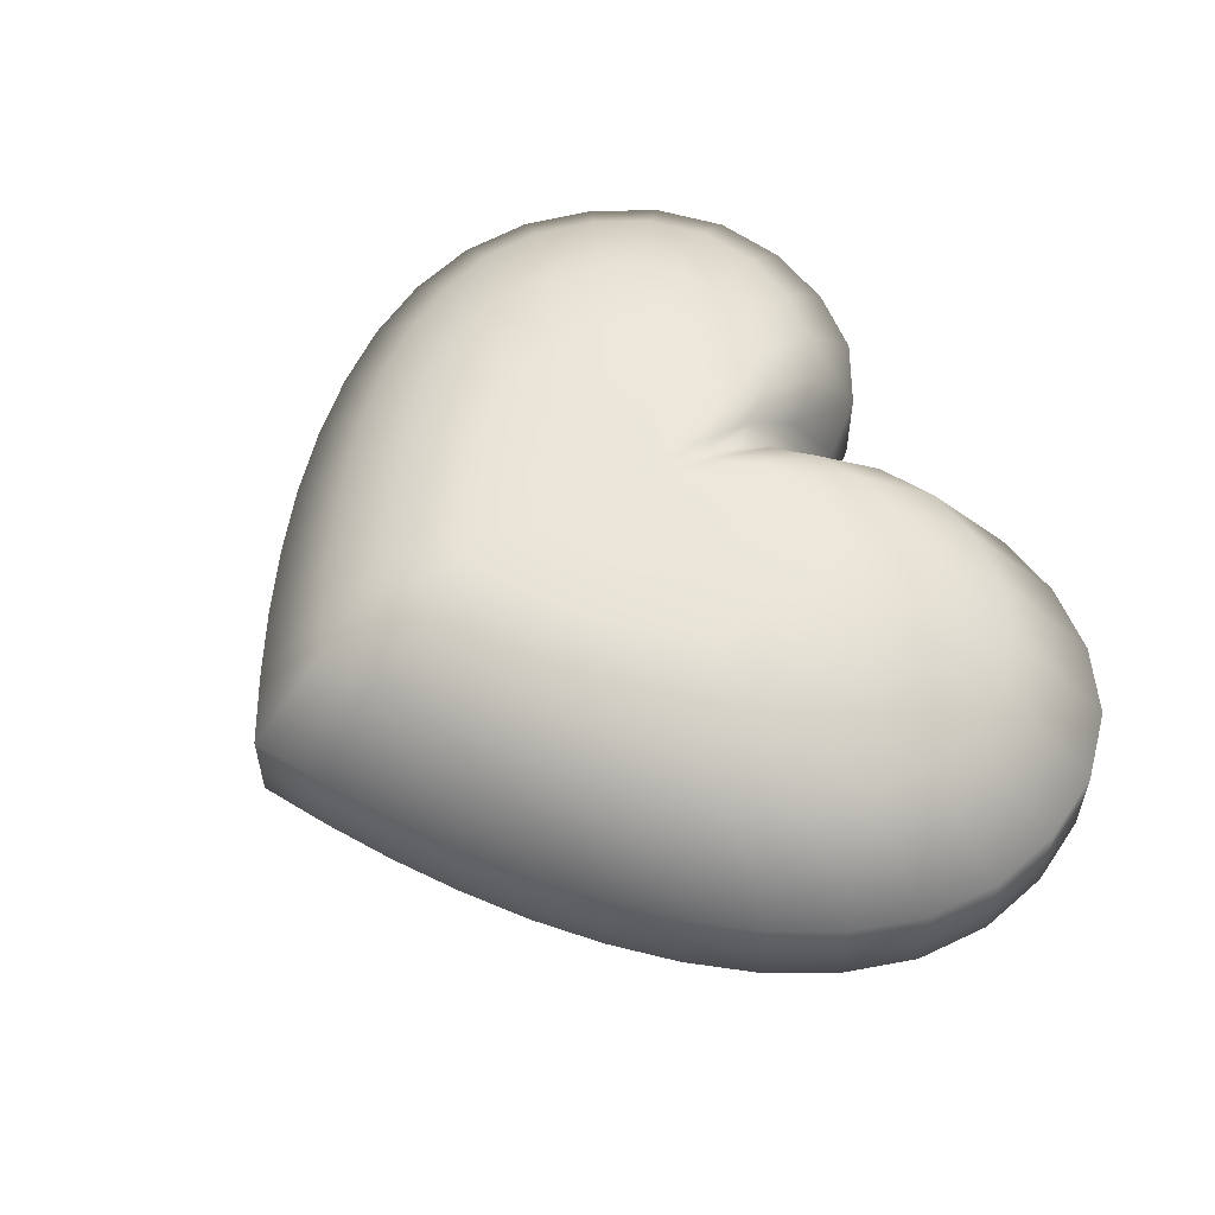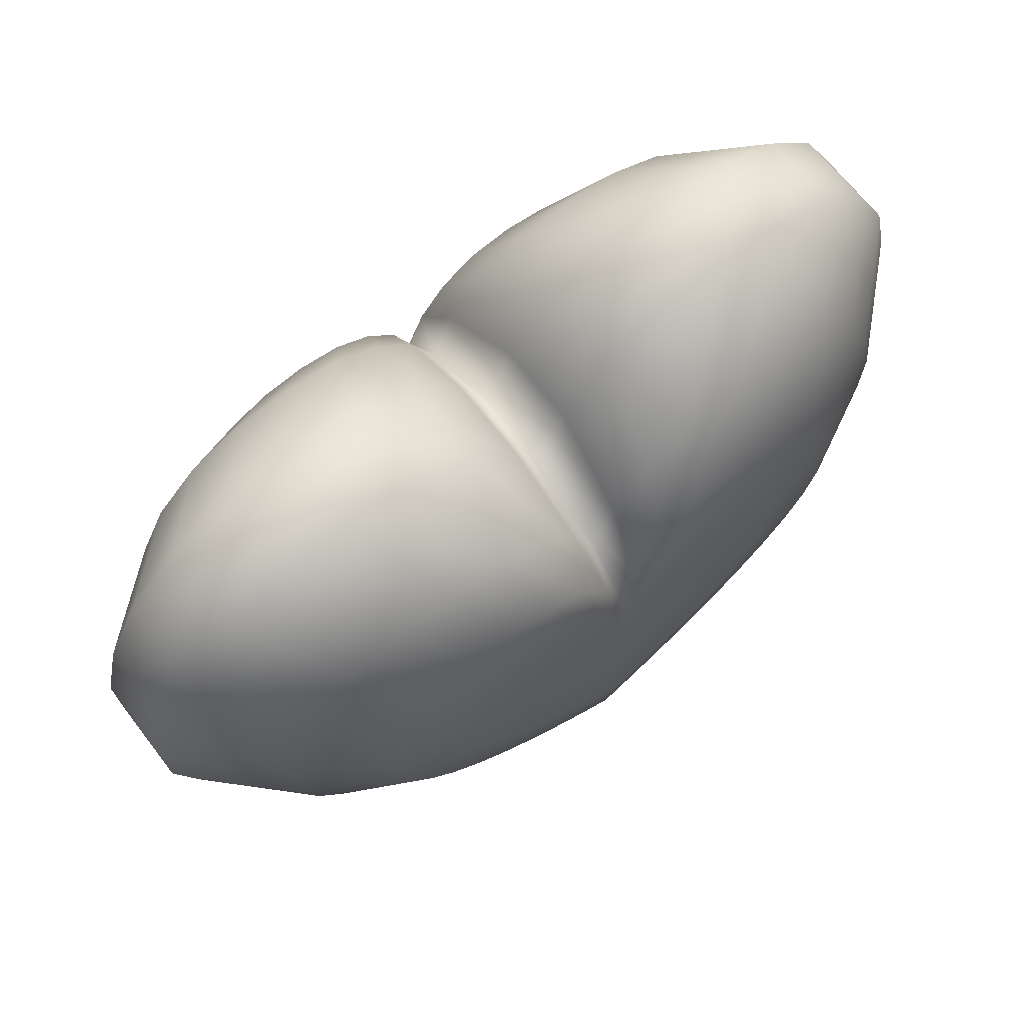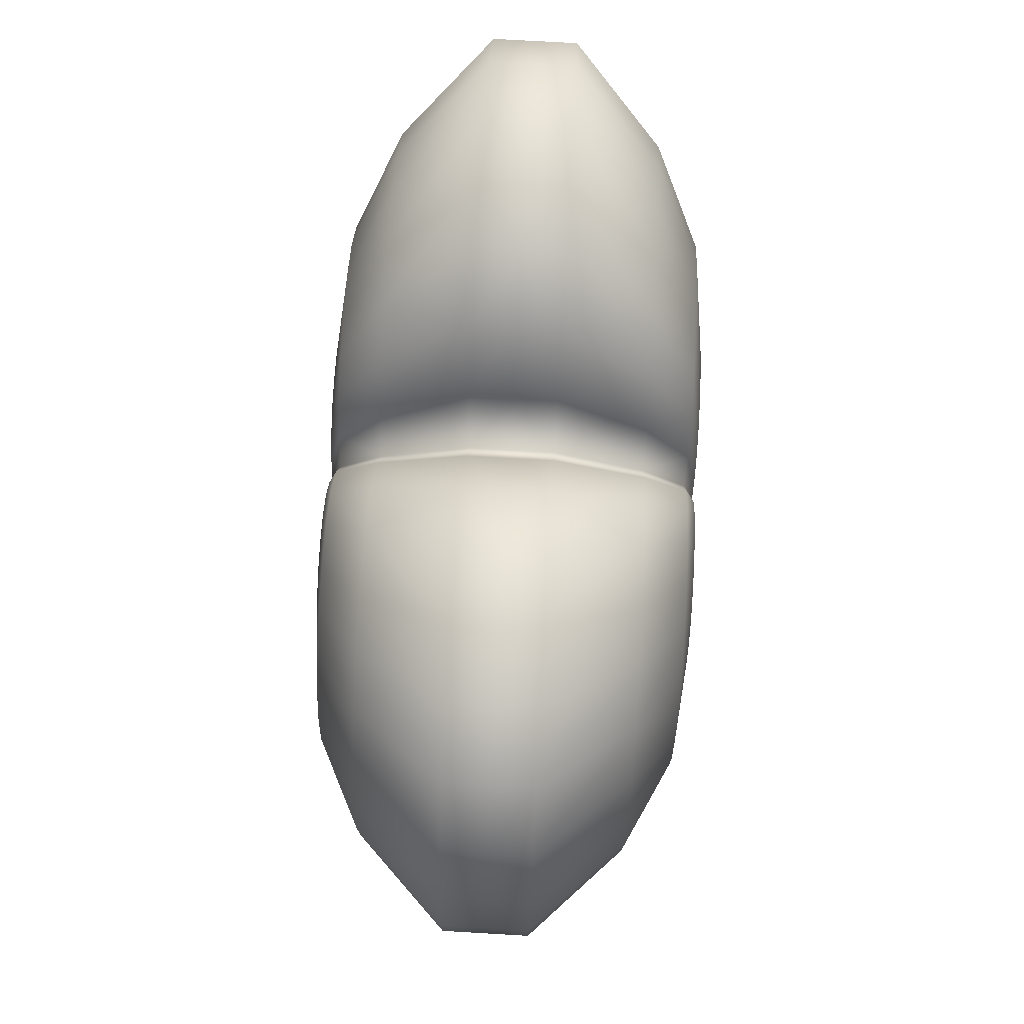
<metadata>
{"format":"obj","ext":"obj","renderer":"f3d","projection":"perspective","resolution":1024,"background":"white","views":[{"elev":55.9,"azim":61.2,"up":"+Z"},{"elev":67.5,"azim":142.4,"up":"+Y"},{"elev":73.2,"azim":-86.7,"up":"+Y"}]}
</metadata>
<code>
o Heart_smooth_lowpoly_ObjObject.001
v 8.48 8.06 -1
v 0.72 6.6 -1
v 0.93 -4.896 -4.186
v 0.62 -3.264 -4.462
v 5.844 4.104 -4.186
v 7.792 5.472 -3.113
v 9.74 6.84 -1
v 8.712 1.464 -3.113
v 10.89 1.83 -1
v 10.96 3.58 -1
v 7.616 -1.104 -3.113
v 10.36 0.16 -1
v 10.55 5.29 -1
v 8.768 2.864 -3.113
v 8.44 4.232 -3.113
v 0.576 5.28 -3.113
v 1.87 7.92 -1
v 3.41 8.76 -1
v 6.33 3.174 -4.186
v 6.784 6.448 -3.113
v 5.088 4.836 -4.186
v 5.712 -0.828 -4.186
v 3.552 -3.132 -4.186
v 4.52 -6.28 -1
v 4.736 -4.176 -3.113
v 9.52 -1.38 -1
v 5.504 7.016 -3.113
v 5.14 9 -1
v 2.728 7.008 -3.113
v 6.76 -2.224 -3.113
v 8.288 0.128 -3.113
v 3.616 -5.024 -3.113
v 2.448 -5.808 -3.113
v 1.24 -6.528 -3.113
v 3.896 2.736 -4.462
v 1.948 1.368 -4.498
v 2.752 3.508 -4.462
v 4.128 5.262 -4.186
v 6.216 0.096 -4.186
v 6.534 1.098 -4.186
v 2.712 -3.768 -4.186
v 1.836 -4.356 -4.186
v 3.808 -0.552 -4.462
v 4.344 -2.43 -4.186
v 5.07 -1.668 -4.186
v 5.92 -5.22 -1
v 7.24 -4.05 -1
v 6.88 8.77 -1
v 5.792 -3.24 -3.113
v 0.374 1.584 -4.498
v 0.432 3.96 -4.186
v 0.288 2.64 -4.462
v 0.904 -1.256 -4.498
v 1.808 -2.512 -4.462
v 2.368 -2.088 -4.462
v 2.11 1.058 -4.498
v 4.384 1.432 -4.462
v 4.356 0.732 -4.462
v 4.22 2.116 -4.462
v 6.576 2.148 -4.186
v 3.392 3.224 -4.462
v 1.376 1.754 -4.498
v 0.144 1.32 -4.498
v 3.38 -1.112 -4.462
v 2.896 -1.62 -4.462
v 8.45 -2.78 -1
v 3.06 -7.26 -1
v 1.55 -8.16 -1
v 3.084 5.4 -4.186
v 4.112 7.2 -3.113
v 2.046 5.256 -4.186
v 1.364 3.504 -4.462
v 0.748 3.168 -4.462
v 1.122 4.752 -4.186
v 1.496 6.336 -3.113
v 0.612 -1.452 -4.498
v 1.224 -2.904 -4.462
v 2.178 0.366 -4.498
v 2.192 0.716 -4.498
v 2.072 0.032 -4.498
v 1.904 -0.276 -4.498
v 1.69 -0.556 -4.498
v 4.144 0.064 -4.462
v 0.682 1.752 -4.498
v 1.696 1.612 -4.498
v 0.31 -1.632 -4.498
v 2.056 3.6 -4.462
v 1.028 1.8 -4.498
v 1.184 -1.044 -4.498
v 1.448 -0.81 -4.498
v 0 -7.2 -3.113
v 0 -1.8 -4.498
v -8.48 8.06 -1
v -0.72 6.6 -1
v 0 -3.6 -4.462
v -0.93 -4.896 -4.186
v -0.62 -3.264 -4.462
v 0 -5.4 -4.186
v -5.844 4.104 -4.186
v -7.792 5.472 -3.113
v -9.74 6.84 -1
v -8.712 1.464 -3.113
v -10.89 1.83 -1
v 0 5 -1
v 0 4 -3.113
v -10.96 3.58 -1
v -7.616 -1.104 -3.113
v -10.36 0.16 -1
v -10.55 5.29 -1
v -8.768 2.864 -3.113
v -8.44 4.232 -3.113
v 0 3 -4.186
v -0.576 5.28 -3.113
v -1.87 7.92 -1
v -3.41 8.76 -1
v -6.33 3.174 -4.186
v -6.784 6.448 -3.113
v -5.088 4.836 -4.186
v -5.712 -0.828 -4.186
v -3.552 -3.132 -4.186
v -4.52 -6.28 -1
v -4.736 -4.176 -3.113
v -9.52 -1.38 -1
v -5.504 7.016 -3.113
v -5.14 9 -1
v -2.728 7.008 -3.113
v -6.76 -2.224 -3.113
v -8.288 0.128 -3.113
v -3.616 -5.024 -3.113
v -2.448 -5.808 -3.113
v -1.24 -6.528 -3.113
v -3.896 2.736 -4.462
v -1.948 1.368 -4.498
v -2.752 3.508 -4.462
v -4.128 5.262 -4.186
v -6.216 0.096 -4.186
v -6.534 1.098 -4.186
v -2.712 -3.768 -4.186
v -1.836 -4.356 -4.186
v -3.808 -0.552 -4.462
v -4.344 -2.43 -4.186
v -5.07 -1.668 -4.186
v -5.92 -5.22 -1
v -7.24 -4.05 -1
v -6.88 8.77 -1
v -5.792 -3.24 -3.113
v 0 -9 -1
v 0 2 -4.462
v -0.374 1.584 -4.498
v -0.432 3.96 -4.186
v -0.288 2.64 -4.462
v -0.904 -1.256 -4.498
v -1.808 -2.512 -4.462
v -2.368 -2.088 -4.462
v -2.11 1.058 -4.498
v -4.384 1.432 -4.462
v -4.356 0.732 -4.462
v -4.22 2.116 -4.462
v -6.576 2.148 -4.186
v -3.392 3.224 -4.462
v -1.376 1.754 -4.498
v -0.144 1.32 -4.498
v 0 1 -4.498
v -3.38 -1.112 -4.462
v -2.896 -1.62 -4.462
v -8.45 -2.78 -1
v -3.06 -7.26 -1
v -1.55 -8.16 -1
v -3.084 5.4 -4.186
v -4.112 7.2 -3.113
v -2.046 5.256 -4.186
v -1.364 3.504 -4.462
v -0.748 3.168 -4.462
v -1.122 4.752 -4.186
v -1.496 6.336 -3.113
v -0.612 -1.452 -4.498
v -1.224 -2.904 -4.462
v -2.178 0.366 -4.498
v -2.192 0.716 -4.498
v -2.072 0.032 -4.498
v -1.904 -0.276 -4.498
v -1.69 -0.556 -4.498
v -4.144 0.064 -4.462
v -0.682 1.752 -4.498
v -1.696 1.612 -4.498
v -0.31 -1.632 -4.498
v -2.056 3.6 -4.462
v -1.028 1.8 -4.498
v -1.184 -1.044 -4.498
v -1.448 -0.81 -4.498
v 0 0 -4.5
v 8.48 8.06 1
v 0.72 6.6 1
v 0.93 -4.896 4.186
v 0.62 -3.264 4.462
v 5.844 4.104 4.186
v 7.792 5.472 3.113
v 9.74 6.84 1
v 8.712 1.464 3.113
v 10.89 1.83 1
v 10.96 3.58 1
v 7.616 -1.104 3.113
v 10.36 0.16 1
v 10.55 5.29 1
v 8.768 2.864 3.113
v 8.44 4.232 3.113
v 0.576 5.28 3.113
v 1.87 7.92 1
v 3.41 8.76 1
v 6.33 3.174 4.186
v 6.784 6.448 3.113
v 5.088 4.836 4.186
v 5.712 -0.828 4.186
v 3.552 -3.132 4.186
v 4.52 -6.28 1
v 4.736 -4.176 3.113
v 9.52 -1.38 1
v 5.504 7.016 3.113
v 5.14 9 1
v 2.728 7.008 3.113
v 6.76 -2.224 3.113
v 8.288 0.128 3.113
v 3.616 -5.024 3.113
v 2.448 -5.808 3.113
v 1.24 -6.528 3.113
v 3.896 2.736 4.462
v 1.948 1.368 4.498
v 2.752 3.508 4.462
v 4.128 5.262 4.186
v 6.216 0.096 4.186
v 6.534 1.098 4.186
v 2.712 -3.768 4.186
v 1.836 -4.356 4.186
v 3.808 -0.552 4.462
v 4.344 -2.43 4.186
v 5.07 -1.668 4.186
v 5.92 -5.22 1
v 7.24 -4.05 1
v 6.88 8.77 1
v 5.792 -3.24 3.113
v 0.374 1.584 4.498
v 0.432 3.96 4.186
v 0.288 2.64 4.462
v 0.904 -1.256 4.498
v 1.808 -2.512 4.462
v 2.368 -2.088 4.462
v 2.11 1.058 4.498
v 4.384 1.432 4.462
v 4.356 0.732 4.462
v 4.22 2.116 4.462
v 6.576 2.148 4.186
v 3.392 3.224 4.462
v 1.376 1.754 4.498
v 0.144 1.32 4.498
v 3.38 -1.112 4.462
v 2.896 -1.62 4.462
v 8.45 -2.78 1
v 3.06 -7.26 1
v 1.55 -8.16 1
v 3.084 5.4 4.186
v 4.112 7.2 3.113
v 2.046 5.256 4.186
v 1.364 3.504 4.462
v 0.748 3.168 4.462
v 1.122 4.752 4.186
v 1.496 6.336 3.113
v 0.612 -1.452 4.498
v 1.224 -2.904 4.462
v 2.178 0.366 4.498
v 2.192 0.716 4.498
v 2.072 0.032 4.498
v 1.904 -0.276 4.498
v 1.69 -0.556 4.498
v 4.144 0.064 4.462
v 0.682 1.752 4.498
v 1.696 1.612 4.498
v 0.31 -1.632 4.498
v 2.056 3.6 4.462
v 1.028 1.8 4.498
v 1.184 -1.044 4.498
v 1.448 -0.81 4.498
v 0 -7.2 3.113
v 0 -1.8 4.498
v -8.48 8.06 1
v -0.72 6.6 1
v 0 -3.6 4.462
v -0.93 -4.896 4.186
v -0.62 -3.264 4.462
v 0 -5.4 4.186
v -5.844 4.104 4.186
v -7.792 5.472 3.113
v -9.74 6.84 1
v -8.712 1.464 3.113
v -10.89 1.83 1
v 0 5 1
v 0 4 3.113
v -10.96 3.58 1
v -7.616 -1.104 3.113
v -10.36 0.16 1
v -10.55 5.29 1
v -8.768 2.864 3.113
v -8.44 4.232 3.113
v 0 3 4.186
v -0.576 5.28 3.113
v -1.87 7.92 1
v -3.41 8.76 1
v -6.33 3.174 4.186
v -6.784 6.448 3.113
v -5.088 4.836 4.186
v -5.712 -0.828 4.186
v -3.552 -3.132 4.186
v -4.52 -6.28 1
v -4.736 -4.176 3.113
v -9.52 -1.38 1
v -5.504 7.016 3.113
v -5.14 9 1
v -2.728 7.008 3.113
v -6.76 -2.224 3.113
v -8.288 0.128 3.113
v -3.616 -5.024 3.113
v -2.448 -5.808 3.113
v -1.24 -6.528 3.113
v -3.896 2.736 4.462
v -1.948 1.368 4.498
v -2.752 3.508 4.462
v -4.128 5.262 4.186
v -6.216 0.096 4.186
v -6.534 1.098 4.186
v -2.712 -3.768 4.186
v -1.836 -4.356 4.186
v -3.808 -0.552 4.462
v -4.344 -2.43 4.186
v -5.07 -1.668 4.186
v -5.92 -5.22 1
v -7.24 -4.05 1
v -6.88 8.77 1
v -5.792 -3.24 3.113
v 0 -9 1
v 0 2 4.462
v -0.374 1.584 4.498
v -0.432 3.96 4.186
v -0.288 2.64 4.462
v -0.904 -1.256 4.498
v -1.808 -2.512 4.462
v -2.368 -2.088 4.462
v -2.11 1.058 4.498
v -4.384 1.432 4.462
v -4.356 0.732 4.462
v -4.22 2.116 4.462
v -6.576 2.148 4.186
v -3.392 3.224 4.462
v -1.376 1.754 4.498
v -0.144 1.32 4.498
v 0 1 4.498
v -3.38 -1.112 4.462
v -2.896 -1.62 4.462
v -8.45 -2.78 1
v -3.06 -7.26 1
v -1.55 -8.16 1
v -3.084 5.4 4.186
v -4.112 7.2 3.113
v -2.046 5.256 4.186
v -1.364 3.504 4.462
v -0.748 3.168 4.462
v -1.122 4.752 4.186
v -1.496 6.336 3.113
v -0.612 -1.452 4.498
v -1.224 -2.904 4.462
v -2.178 0.366 4.498
v -2.192 0.716 4.498
v -2.072 0.032 4.498
v -1.904 -0.276 4.498
v -1.69 -0.556 4.498
v -4.144 0.064 4.462
v -0.682 1.752 4.498
v -1.696 1.612 4.498
v -0.31 -1.632 4.498
v -2.056 3.6 4.462
v -1.028 1.8 4.498
v -1.184 -1.044 4.498
v -1.448 -0.81 4.498
v 0 0 4.5
v 4.52 -6.28 0
v 3.06 -7.26 0
v 1.55 -8.16 0
v 2.305 -7.71 0
v 0 -9 0
v -8.48 8.06 0
v -9.74 6.84 0
v -10.55 5.29 0
v -10.89 1.83 0
v -10.96 3.58 0
v -10.36 0.16 0
v -8.45 -2.78 0
v -9.52 -1.38 0
v -2.305 -7.71 0
v -1.55 -8.16 0
v -4.52 -6.28 0
v -3.06 -7.26 0
v -5.92 -5.22 0
v -7.24 -4.05 0
v 8.48 8.06 0
v 9.74 6.84 0
v 6.88 8.77 0
v 10.55 5.29 0
v 10.96 3.58 0
v 10.89 1.83 0
v 10.36 0.16 0
v 9.52 -1.38 0
v 7.24 -4.05 0
v 8.45 -2.78 0
v 5.14 9 0
v 5.92 -5.22 0
v 3.41 8.76 0
v 1.87 7.92 0
v 0.72 6.6 0
v 0 5 0
v -0.72 6.6 0
v -5.14 9 0
v -6.88 8.77 0
v -3.41 8.76 0
v -1.87 7.92 0
f 67 384 386 68
f 60 14 8 40
f 69 70 27 38
f 31 39 40 8
f 13 15 6 7
f 26 12 408 409
f 19 5 6 15
f 4 95 92 86
f 7 403 405 13
f 4 86 76 77
f 54 77 76 53
f 57 60 40
f 80 78 83 43
f 83 58 39
f 41 54 55 23
f 67 33 32 24
f 32 41 23 25
f 73 84 50 52
f 71 29 70 69
f 79 56 59 57
f 71 72 73 74
f 39 58 57 40
f 46 47 410 413
f 29 18 28 70
f 11 31 12 26
f 51 52 148
f 74 73 52
f 56 36 35 59
f 3 98 95
f 16 75 74
f 11 22 39 31
f 47 66 411 410
f 38 27 20 21
f 3 95 4 42
f 45 43 22
f 89 55 54 53
f 5 21 20 6
f 71 69 87 72
f 16 74 51 105
f 78 79 57 58
f 25 23 44 49
f 64 43 45 44
f 17 415 414 18
f 98 3 34 91
f 45 22 11 30
f 42 33 34 3
f 8 9 12 31
f 38 21 61 37
f 17 18 29 75
f 14 15 13 10
f 66 26 409 411
f 44 45 30 49
f 20 1 7 6
f 34 68 147 91
f 23 55 65 44
f 13 405 406 10
f 57 59 19 60
f 191 79 78
f 82 191 81
f 2 416 415 17
f 44 65 64
f 9 8 14 10
f 21 5 35 61
f 25 49 47 46
f 24 46 413 383
f 48 27 70 28
f 30 11 26 66
f 24 32 25 46
f 5 19 59 35
f 68 34 33 67
f 47 49 30 66
f 37 87 69 38
f 82 81 43 64
f 62 37 61 85
f 36 85 61 35
f 163 63 191
f 50 84 191
f 88 62 191
f 85 36 191
f 89 53 191
f 76 86 191
f 83 78 58
f 81 80 43
f 55 89 90
f 105 104 2 16
f 104 417 416 2
f 43 83 39 22
f 27 48 1 20
f 15 14 60 19
f 17 75 16 2
f 84 72 87 88
f 80 191 78
f 29 71 74 75
f 191 56 79
f 87 37 62 88
f 191 80 81
f 65 82 64
f 90 191 82
f 42 77 54 41
f 148 52 163
f 52 50 63
f 73 72 84
f 55 90 82 65
f 191 36 56
f 63 50 191
f 84 88 191
f 62 85 191
f 112 51 148
f 51 74 52
f 42 4 77
f 90 89 191
f 53 76 191
f 86 92 191
f 105 51 112
f 33 42 41 32
f 52 63 163
f 167 168 396 399
f 159 137 102 110
f 169 135 124 170
f 128 102 137 136
f 109 101 100 111
f 123 395 393 108
f 116 111 100 99
f 97 186 92 95
f 101 109 390 389
f 97 177 176 186
f 153 152 176 177
f 156 137 159
f 180 140 183 178
f 183 136 157
f 138 120 154 153
f 167 121 129 130
f 129 122 120 138
f 173 151 149 184
f 171 169 170 126
f 179 156 158 155
f 171 174 173 172
f 136 137 156 157
f 143 400 401 144
f 126 170 125 115
f 107 123 108 128
f 150 148 151
f 174 151 173
f 155 158 132 133
f 96 95 98
f 113 174 175
f 107 128 136 119
f 144 401 394 166
f 135 118 117 124
f 96 139 97 95
f 142 119 140
f 189 152 153 154
f 99 100 117 118
f 171 172 187 169
f 113 105 150 174
f 178 157 156 179
f 122 146 141 120
f 164 141 142 140
f 114 115 421 422
f 98 91 131 96
f 142 127 107 119
f 139 96 131 130
f 102 128 108 103
f 135 134 160 118
f 114 175 126 115
f 110 106 109 111
f 166 394 395 123
f 141 146 127 142
f 117 100 101 93
f 131 91 147 168
f 120 141 165 154
f 109 106 392 390
f 156 159 116 158
f 191 178 179
f 182 181 191
f 94 114 422 418
f 141 164 165
f 103 106 110 102
f 118 160 132 99
f 122 143 144 146
f 121 398 400 143
f 145 125 170 124
f 127 166 123 107
f 121 143 122 129
f 99 132 158 116
f 168 167 130 131
f 144 166 127 146
f 134 135 169 187
f 182 164 140 181
f 161 185 160 134
f 133 132 160 185
f 163 191 162
f 149 191 184
f 188 191 161
f 185 191 133
f 189 191 152
f 176 191 186
f 183 157 178
f 181 140 180
f 154 190 189
f 105 113 94 104
f 104 94 418 417
f 140 119 136 183
f 124 117 93 145
f 111 116 159 110
f 114 94 113 175
f 184 188 187 172
f 180 178 191
f 126 175 174 171
f 191 179 155
f 187 188 161 134
f 191 181 180
f 165 164 182
f 190 182 191
f 139 138 153 177
f 148 163 151
f 151 162 149
f 173 184 172
f 154 165 182 190
f 191 155 133
f 162 191 149
f 184 191 188
f 161 191 185
f 112 148 150
f 150 151 174
f 139 177 97
f 190 191 189
f 152 191 176
f 186 191 92
f 105 112 150
f 130 129 138 139
f 151 163 162
f 397 396 168
f 388 420 145 93
f 412 404 48 28
f 386 385 68
f 402 403 7 1
f 393 391 103 108
f 407 408 12 9
f 385 387 147 68
f 419 421 115 125
f 391 392 106 103
f 387 397 168 147
f 383 384 67 24
f 399 398 121 167
f 420 419 125 145
f 406 407 9 10
f 414 412 28 18
f 389 388 93 101
f 404 402 1 48
f 258 259 386 384
f 251 231 199 205
f 260 229 218 261
f 222 199 231 230
f 204 198 197 206
f 217 409 408 203
f 210 206 197 196
f 195 277 283 286
f 198 204 405 403
f 195 268 267 277
f 245 244 267 268
f 248 231 251
f 271 234 274 269
f 274 230 249
f 232 214 246 245
f 258 215 223 224
f 223 216 214 232
f 264 243 241 275
f 262 260 261 220
f 270 248 250 247
f 262 265 264 263
f 230 231 248 249
f 237 413 410 238
f 220 261 219 209
f 202 217 203 222
f 242 339 243
f 265 243 264
f 247 250 226 227
f 194 286 289
f 207 265 266
f 202 222 230 213
f 238 410 411 257
f 229 212 211 218
f 194 233 195 286
f 236 213 234
f 280 244 245 246
f 196 197 211 212
f 262 263 278 260
f 207 296 242 265
f 269 249 248 270
f 216 240 235 214
f 255 235 236 234
f 208 209 414 415
f 289 282 225 194
f 236 221 202 213
f 233 194 225 224
f 199 222 203 200
f 229 228 252 212
f 208 266 220 209
f 205 201 204 206
f 257 411 409 217
f 235 240 221 236
f 211 197 198 192
f 225 282 338 259
f 214 235 256 246
f 204 201 406 405
f 248 251 210 250
f 382 269 270
f 273 272 382
f 193 208 415 416
f 235 255 256
f 200 201 205 199
f 212 252 226 196
f 216 237 238 240
f 215 383 413 237
f 239 219 261 218
f 221 257 217 202
f 215 237 216 223
f 196 226 250 210
f 259 258 224 225
f 238 257 221 240
f 228 229 260 278
f 273 255 234 272
f 253 276 252 228
f 227 226 252 276
f 354 382 254
f 241 382 275
f 279 382 253
f 276 382 227
f 280 382 244
f 267 382 277
f 274 249 269
f 272 234 271
f 246 281 280
f 296 207 193 295
f 295 193 416 417
f 234 213 230 274
f 218 211 192 239
f 206 210 251 205
f 208 193 207 266
f 275 279 278 263
f 271 269 382
f 220 266 265 262
f 382 270 247
f 278 279 253 228
f 382 272 271
f 256 255 273
f 281 273 382
f 233 232 245 268
f 339 354 243
f 243 254 241
f 264 275 263
f 246 256 273 281
f 382 247 227
f 254 382 241
f 275 382 279
f 253 382 276
f 303 339 242
f 242 243 265
f 233 268 195
f 281 382 280
f 244 382 267
f 277 382 283
f 296 303 242
f 224 223 232 233
f 243 354 254
f 358 399 396 359
f 350 301 293 328
f 360 361 315 326
f 319 327 328 293
f 300 302 291 292
f 314 299 393 395
f 307 290 291 302
f 288 286 283 377
f 292 389 390 300
f 288 377 367 368
f 344 368 367 343
f 347 350 328
f 371 369 374 331
f 374 348 327
f 329 344 345 311
f 358 321 320 312
f 320 329 311 313
f 364 375 340 342
f 362 317 361 360
f 370 346 349 347
f 362 363 364 365
f 327 348 347 328
f 334 335 401 400
f 317 306 316 361
f 298 319 299 314
f 341 342 339
f 365 364 342
f 346 324 323 349
f 287 289 286
f 304 366 365
f 298 310 327 319
f 335 357 394 401
f 326 315 308 309
f 287 286 288 330
f 333 331 310
f 380 345 344 343
f 290 309 308 291
f 362 360 378 363
f 304 365 341 296
f 369 370 347 348
f 313 311 332 337
f 355 331 333 332
f 305 422 421 306
f 289 287 322 282
f 333 310 298 318
f 330 321 322 287
f 293 294 299 319
f 326 309 351 325
f 305 306 317 366
f 301 302 300 297
f 357 314 395 394
f 332 333 318 337
f 308 284 292 291
f 322 359 338 282
f 311 345 356 332
f 300 390 392 297
f 347 349 307 350
f 382 370 369
f 373 382 372
f 285 418 422 305
f 332 356 355
f 294 293 301 297
f 309 290 323 351
f 313 337 335 334
f 312 334 400 398
f 336 315 361 316
f 318 298 314 357
f 312 320 313 334
f 290 307 349 323
f 359 322 321 358
f 335 337 318 357
f 325 378 360 326
f 373 372 331 355
f 352 325 351 376
f 324 376 351 323
f 354 353 382
f 340 375 382
f 379 352 382
f 376 324 382
f 380 343 382
f 367 377 382
f 374 369 348
f 372 371 331
f 345 380 381
f 296 295 285 304
f 295 417 418 285
f 331 374 327 310
f 315 336 284 308
f 302 301 350 307
f 305 366 304 285
f 375 363 378 379
f 371 382 369
f 317 362 365 366
f 382 346 370
f 378 325 352 379
f 382 371 372
f 356 373 355
f 381 382 373
f 330 368 344 329
f 339 342 354
f 342 340 353
f 364 363 375
f 345 381 373 356
f 382 324 346
f 353 340 382
f 375 379 382
f 352 376 382
f 303 341 339
f 341 365 342
f 330 288 368
f 381 380 382
f 343 367 382
f 377 283 382
f 296 341 303
f 321 330 329 320
f 342 353 354
f 397 359 396
f 388 284 336 420
f 412 219 239 404
f 386 259 385
f 402 192 198 403
f 393 299 294 391
f 407 200 203 408
f 385 259 338 387
f 419 316 306 421
f 391 294 297 392
f 387 338 359 397
f 383 215 258 384
f 399 358 312 398
f 420 336 316 419
f 406 201 200 407
f 414 209 219 412
f 389 292 284 388
f 404 239 192 402

</code>
